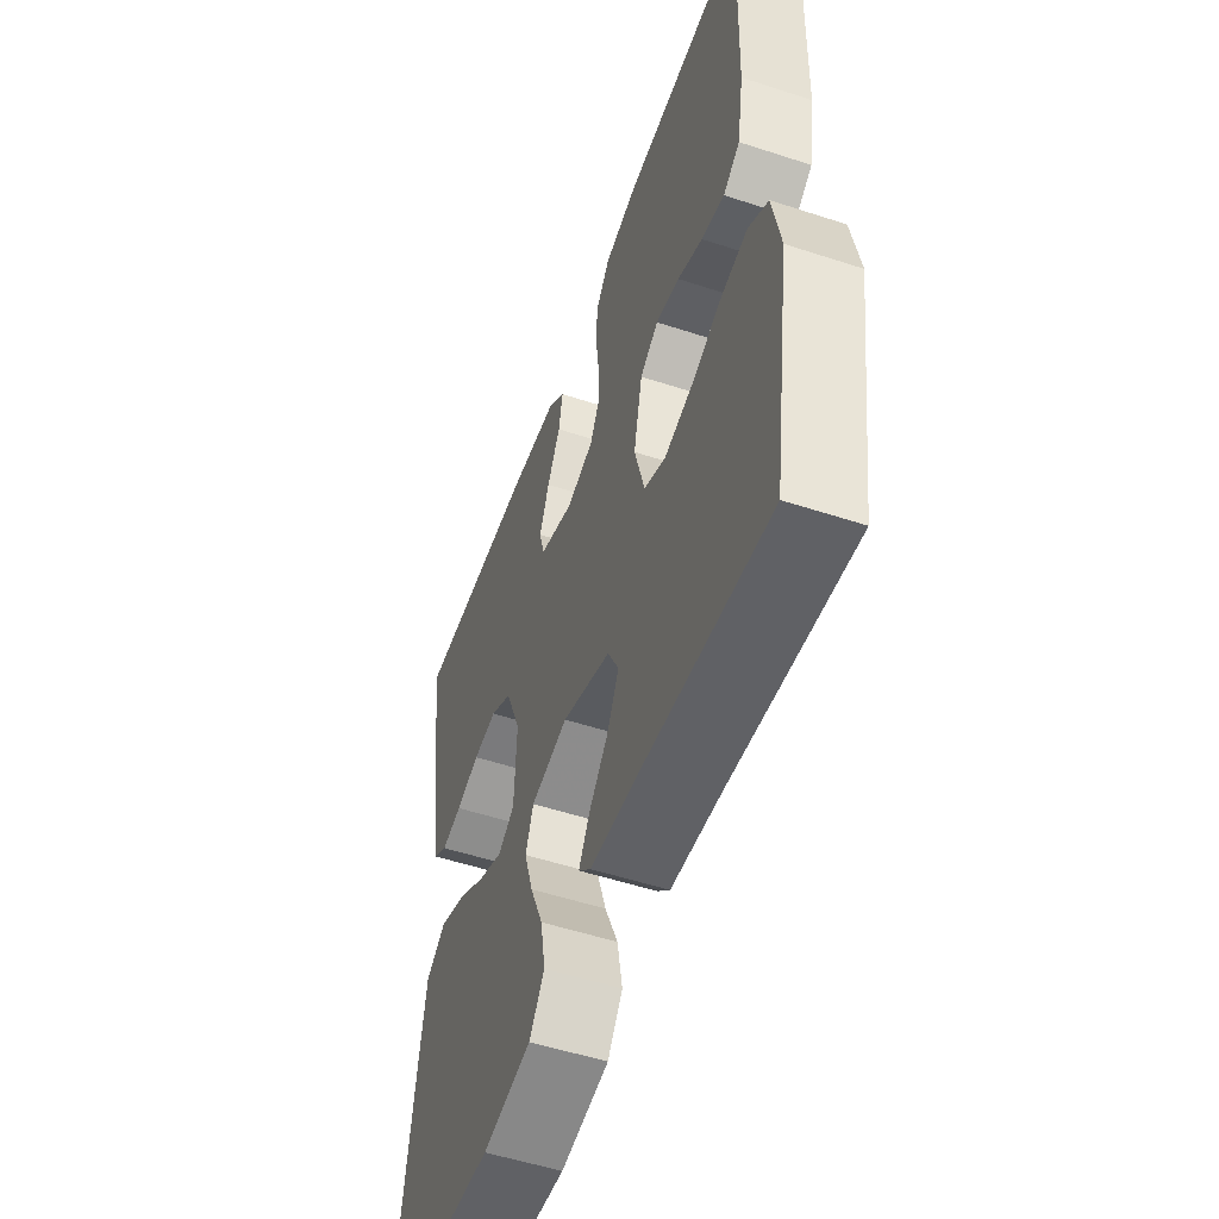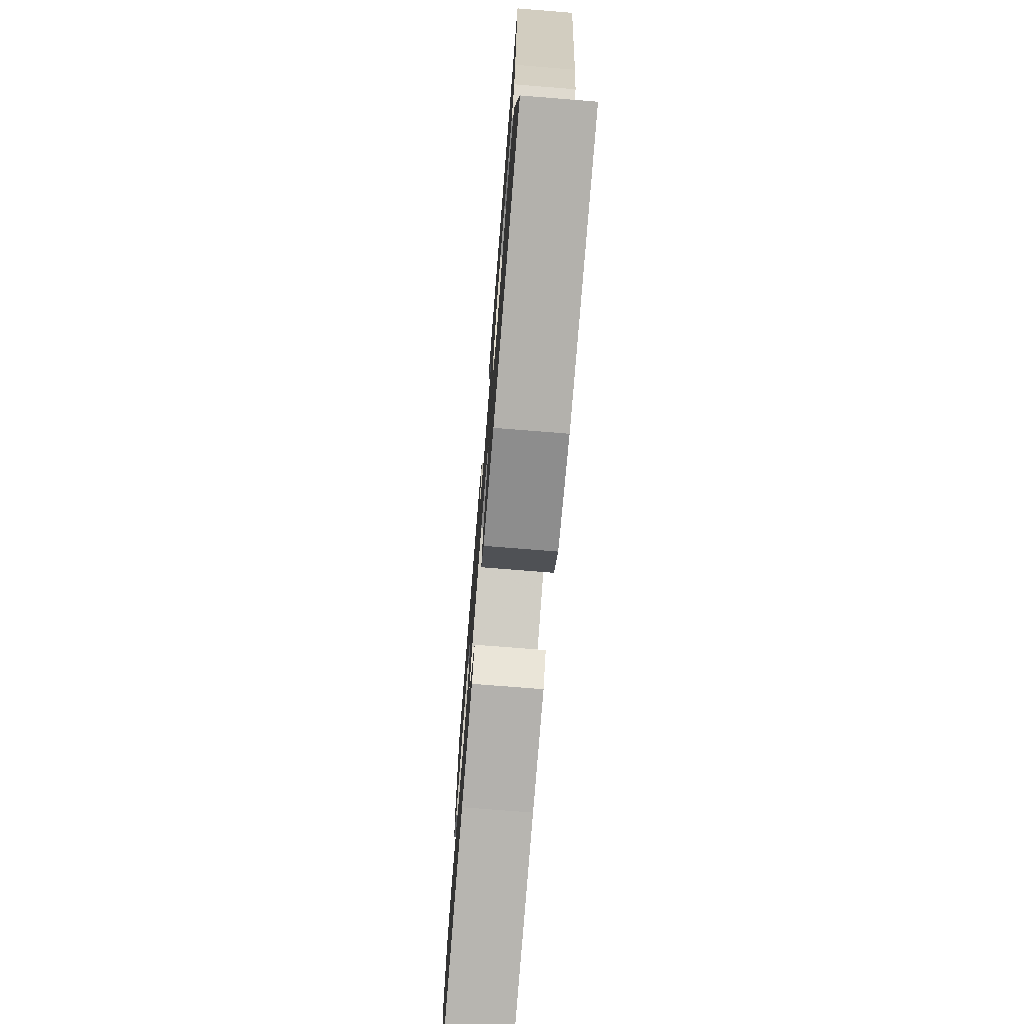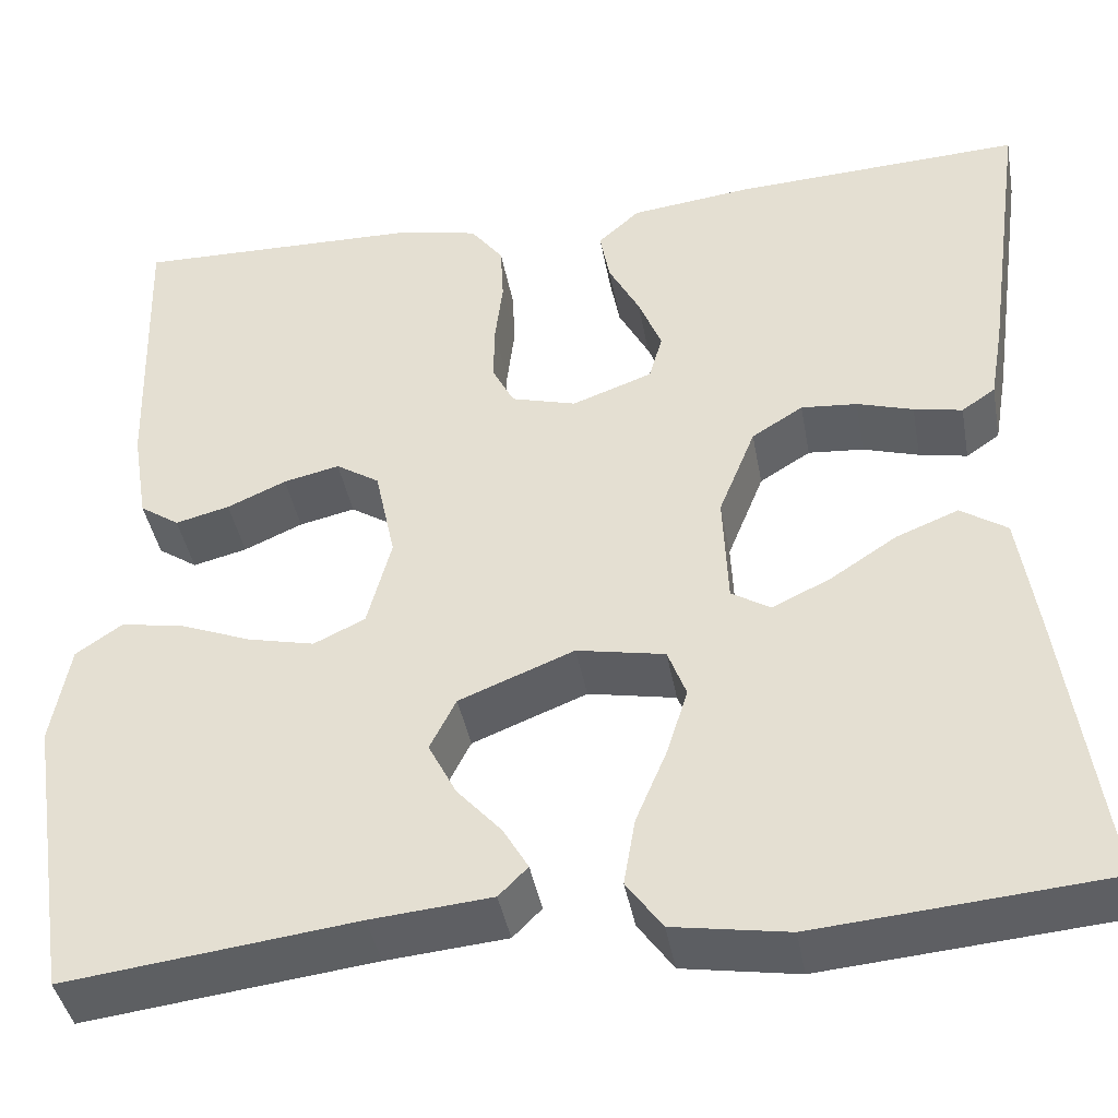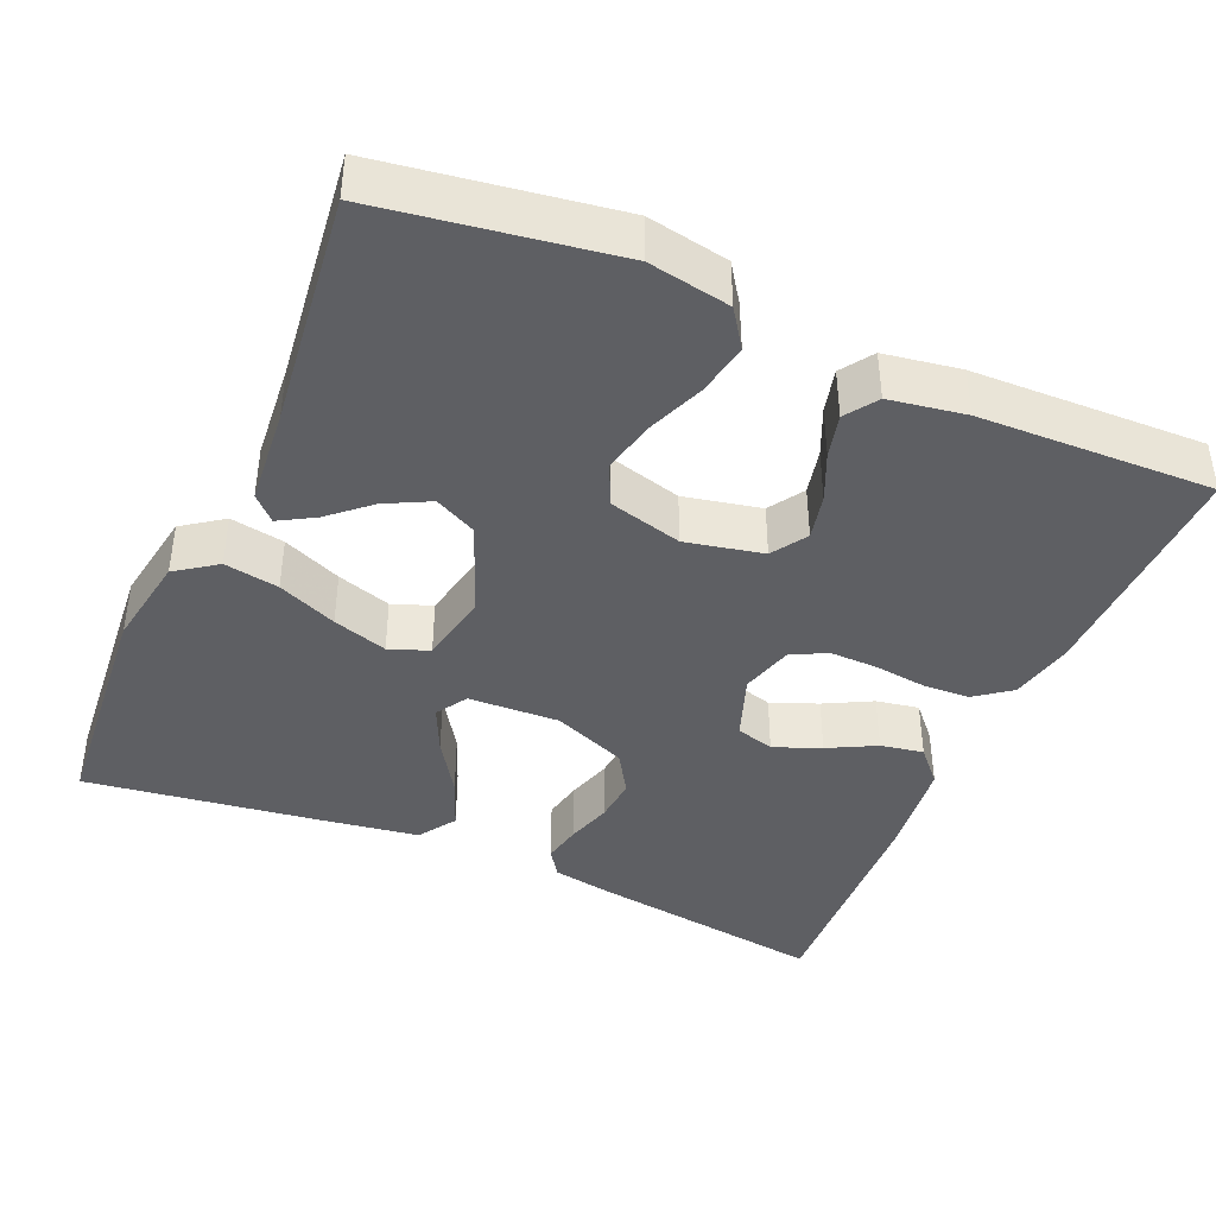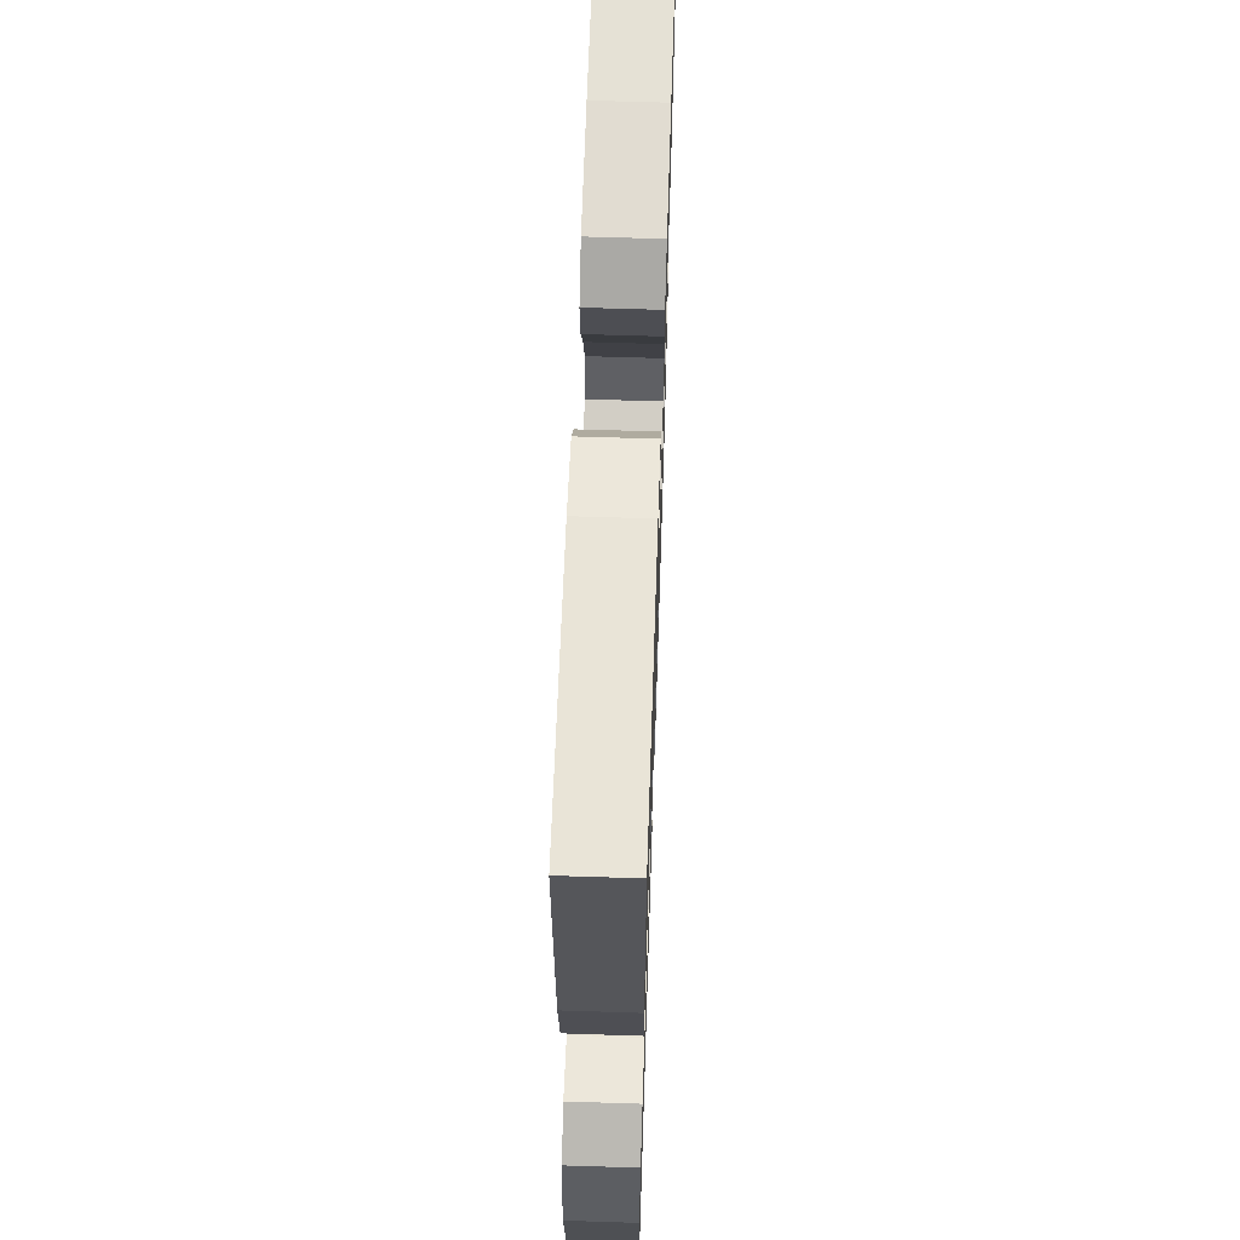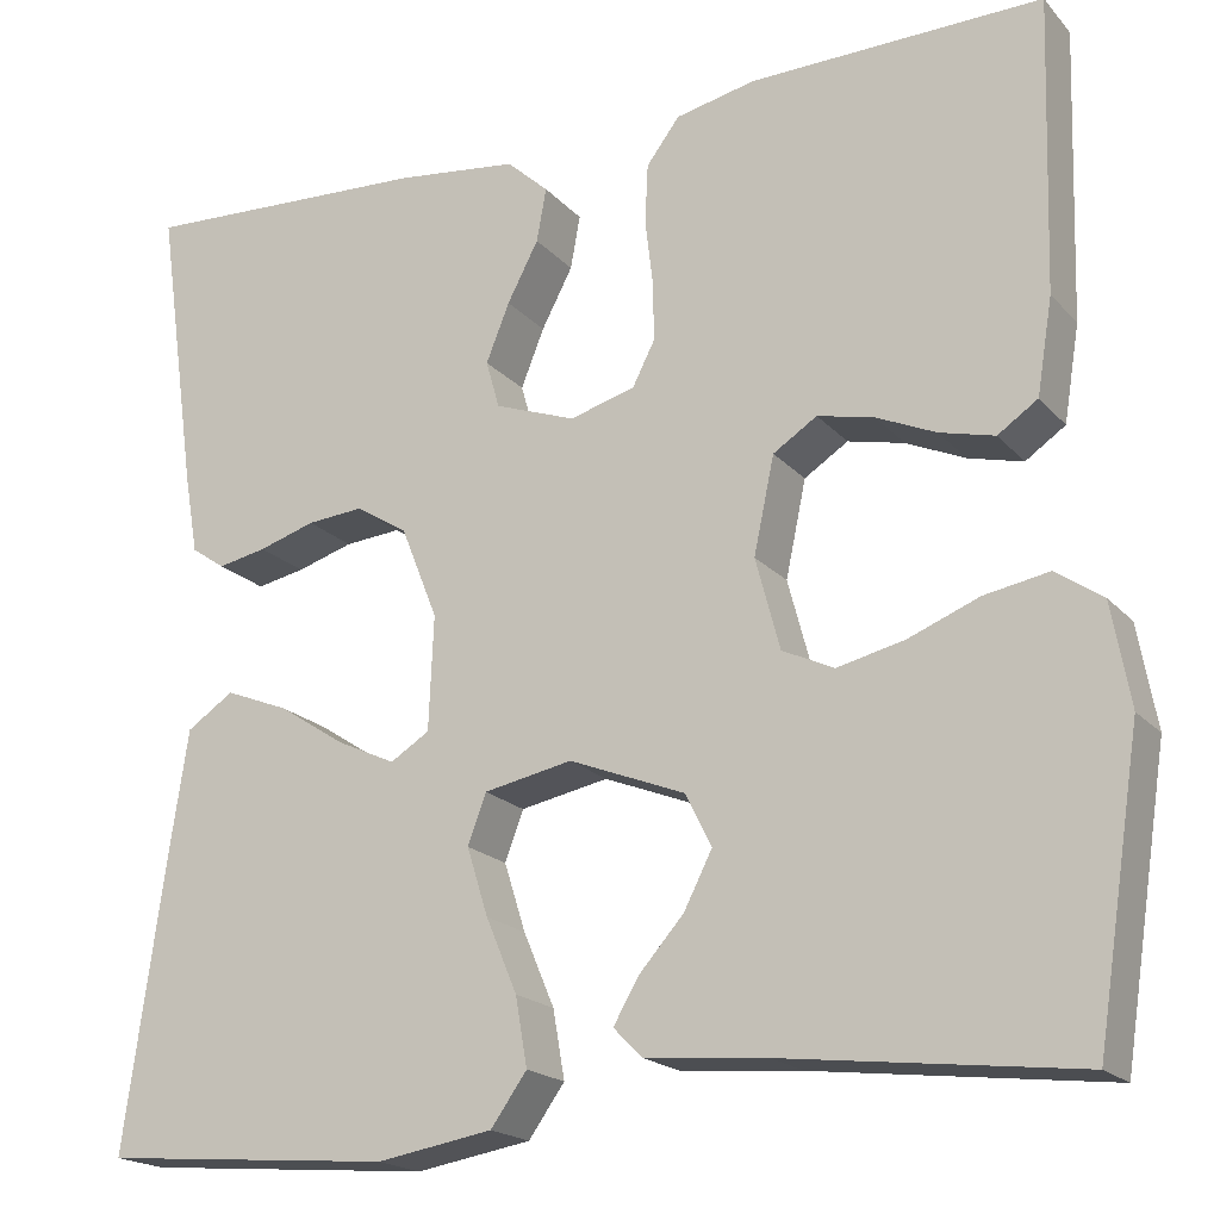
<metadata>
{"format":"obj","ext":"obj","renderer":"f3d","projection":"perspective","resolution":1024,"background":"white","views":[{"elev":-53.4,"azim":-109.3,"up":"+Z"},{"elev":-74.2,"azim":85.4,"up":"+Z"},{"elev":-41.5,"azim":10.3,"up":"+Z"},{"elev":-41.4,"azim":-113.5,"up":"+Y"},{"elev":62.3,"azim":-88.1,"up":"+Z"},{"elev":-19.1,"azim":-151.7,"up":"+Z"}]}
</metadata>
<code>
v 0.5 0.07 -0.5
v 0.2 0.07 -0.525
v 0.081 0.07 -0.505
v 0.044 0.07 -0.453
v 0.056 0.07 -0.383
v 0.088 0.07 -0.307
v 0.11 0.07 -0.237
v 0.091 0.07 -0.186
v 0 0.07 -0.168
v -0.119 0.07 -0.215
v -0.146 0.07 -0.269
v -0.117 0.07 -0.326
v -0.071 0.07 -0.378
v -0.045 0.07 -0.423
v -0.075 0.07 -0.453
v -0.2 0.07 -0.464
v -0.5 0.07 -0.5
v -0.546 0.07 -0.2
v -0.527 0.07 -0.095
v -0.479 0.07 -0.062
v -0.413 0.07 -0.074
v -0.34 0.07 -0.103
v -0.271 0.07 -0.119
v -0.218 0.07 -0.094
v -0.193 0.07 0
v -0.214 0.07 0.099
v -0.259 0.07 0.128
v -0.317 0.07 0.115
v -0.378 0.07 0.088
v -0.434 0.07 0.074
v -0.475 0.07 0.102
v -0.491 0.07 0.2
v -0.5 0.07 0.5
v -0.2 0.07 0.493
v -0.118 0.07 0.475
v -0.084 0.07 0.43
v -0.081 0.07 0.369
v -0.089 0.07 0.302
v -0.09 0.07 0.241
v -0.067 0.07 0.196
v 0 0.07 0.177
v 0.083 0.07 0.207
v 0.097 0.07 0.256
v 0.073 0.07 0.316
v 0.041 0.07 0.377
v 0.031 0.07 0.432
v 0.074 0.07 0.471
v 0.2 0.07 0.486
v 0.5 0.07 0.5
v 0.458 0.07 0.2
v 0.444 0.07 0.119
v 0.409 0.07 0.095
v 0.359 0.07 0.105
v 0.301 0.07 0.123
v 0.243 0.07 0.128
v 0.19 0.07 0.095
v 0.152 0.07 0
v 0.157 0.07 -0.117
v 0.197 0.07 -0.142
v 0.257 0.07 -0.114
v 0.326 0.07 -0.069
v 0.391 0.07 -0.043
v 0.439 0.07 -0.075
v 0.458 0.07 -0.2
v 0.5 0 -0.5
v 0.2 0 -0.525
v 0.081 0 -0.505
v 0.044 0 -0.453
v 0.056 0 -0.383
v 0.088 0 -0.307
v 0.11 0 -0.237
v 0.091 0 -0.186
v 0 0 -0.168
v -0.119 0 -0.215
v -0.146 0 -0.269
v -0.117 0 -0.326
v -0.071 0 -0.378
v -0.045 0 -0.423
v -0.075 0 -0.453
v -0.2 0 -0.464
v -0.5 0 -0.5
v -0.546 0 -0.2
v -0.527 0 -0.095
v -0.479 0 -0.062
v -0.413 0 -0.074
v -0.34 0 -0.103
v -0.271 0 -0.119
v -0.218 0 -0.094
v -0.193 0 0
v -0.214 0 0.099
v -0.259 0 0.128
v -0.317 0 0.115
v -0.378 0 0.088
v -0.434 0 0.074
v -0.475 0 0.102
v -0.491 0 0.2
v -0.5 0 0.5
v -0.2 0 0.493
v -0.118 0 0.475
v -0.084 0 0.43
v -0.081 0 0.369
v -0.089 0 0.302
v -0.09 0 0.241
v -0.067 0 0.196
v 0 0 0.177
v 0.083 0 0.207
v 0.097 0 0.256
v 0.073 0 0.316
v 0.041 0 0.377
v 0.031 0 0.432
v 0.074 0 0.471
v 0.2 0 0.486
v 0.5 0 0.5
v 0.458 0 0.2
v 0.444 0 0.119
v 0.409 0 0.095
v 0.359 0 0.105
v 0.301 0 0.123
v 0.243 0 0.128
v 0.19 0 0.095
v 0.152 0 0
v 0.157 0 -0.117
v 0.197 0 -0.142
v 0.257 0 -0.114
v 0.326 0 -0.069
v 0.391 0 -0.043
v 0.439 0 -0.075
v 0.458 0 -0.2
f 60 61 62 63
f 59 60 63 64
f 51 52 53 54
f 51 54 55
f 50 51 55
f 49 50 55
f 48 49 55 56
f 44 45 46 47
f 43 44 47 48
f 42 43 48 56
f 35 36 37 38
f 35 38 39
f 34 35 39
f 33 34 39
f 32 33 39 40
f 28 29 30 31
f 27 28 31 32
f 19 20 21 22
f 19 22 23
f 16 17 18 19
f 16 19 23
f 15 16 23 24
f 12 13 14 15
f 11 12 15
f 3 4 5 6
f 3 6 7
f 2 3 7
f 59 64 1 2
f 58 59 2 7
f 57 58 7 8
f 41 42 56 57
f 41 57 8 9
f 27 32 40 41
f 26 27 41
f 25 26 41 9
f 24 25 9 10
f 11 15 24
f 10 11 24
f 127 126 125 124
f 128 127 124 123
f 118 117 116 115
f 119 118 115
f 119 115 114
f 119 114 113
f 120 119 113 112
f 111 110 109 108
f 112 111 108 107
f 120 112 107 106
f 102 101 100 99
f 103 102 99
f 103 99 98
f 103 98 97
f 104 103 97 96
f 95 94 93 92
f 96 95 92 91
f 86 85 84 83
f 87 86 83
f 83 82 81 80
f 87 83 80
f 88 87 80 79
f 79 78 77 76
f 79 76 75
f 70 69 68 67
f 71 70 67
f 71 67 66
f 66 65 128 123
f 71 66 123 122
f 72 71 122 121
f 121 120 106 105
f 73 72 121 105
f 105 104 96 91
f 105 91 90
f 73 105 90 89
f 74 73 89 88
f 88 79 75
f 88 75 74
f 1 65 66 2
f 2 66 67 3
f 3 67 68 4
f 4 68 69 5
f 5 69 70 6
f 6 70 71 7
f 7 71 72 8
f 8 72 73 9
f 9 73 74 10
f 10 74 75 11
f 11 75 76 12
f 12 76 77 13
f 13 77 78 14
f 14 78 79 15
f 15 79 80 16
f 16 80 81 17
f 17 81 82 18
f 18 82 83 19
f 19 83 84 20
f 20 84 85 21
f 21 85 86 22
f 22 86 87 23
f 23 87 88 24
f 24 88 89 25
f 25 89 90 26
f 26 90 91 27
f 27 91 92 28
f 28 92 93 29
f 29 93 94 30
f 30 94 95 31
f 31 95 96 32
f 32 96 97 33
f 33 97 98 34
f 34 98 99 35
f 35 99 100 36
f 36 100 101 37
f 37 101 102 38
f 38 102 103 39
f 39 103 104 40
f 40 104 105 41
f 41 105 106 42
f 42 106 107 43
f 43 107 108 44
f 44 108 109 45
f 45 109 110 46
f 46 110 111 47
f 47 111 112 48
f 48 112 113 49
f 49 113 114 50
f 50 114 115 51
f 51 115 116 52
f 52 116 117 53
f 53 117 118 54
f 54 118 119 55
f 55 119 120 56
f 56 120 121 57
f 57 121 122 58
f 58 122 123 59
f 59 123 124 60
f 60 124 125 61
f 61 125 126 62
f 62 126 127 63
f 63 127 128 64
f 64 128 65 1

</code>
